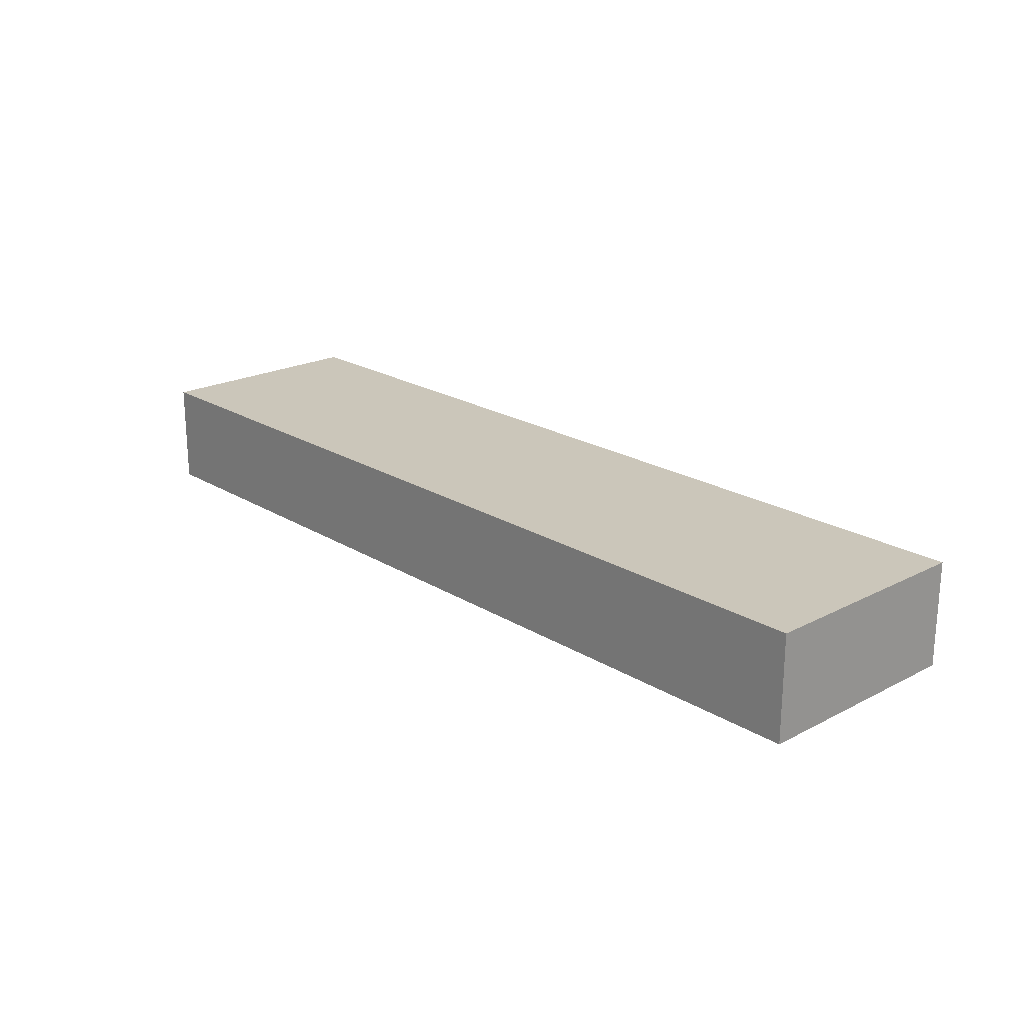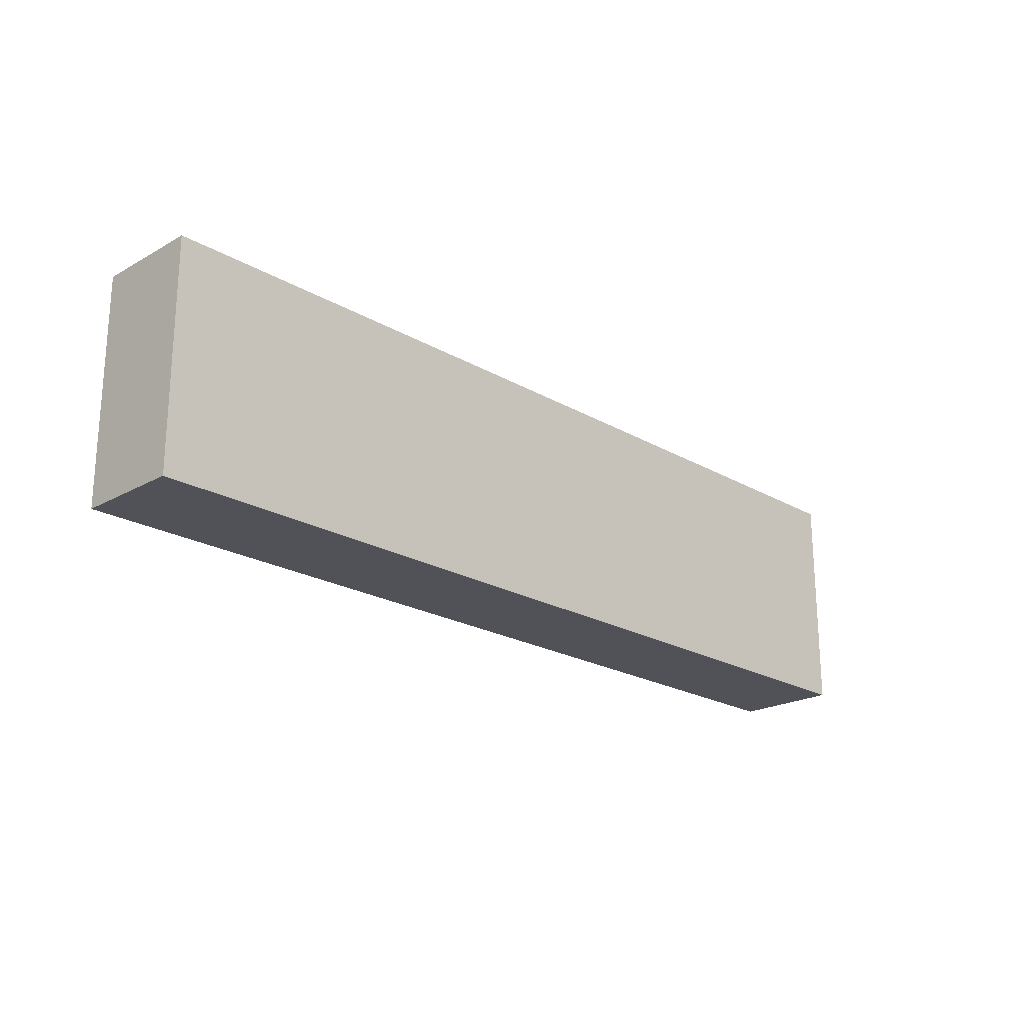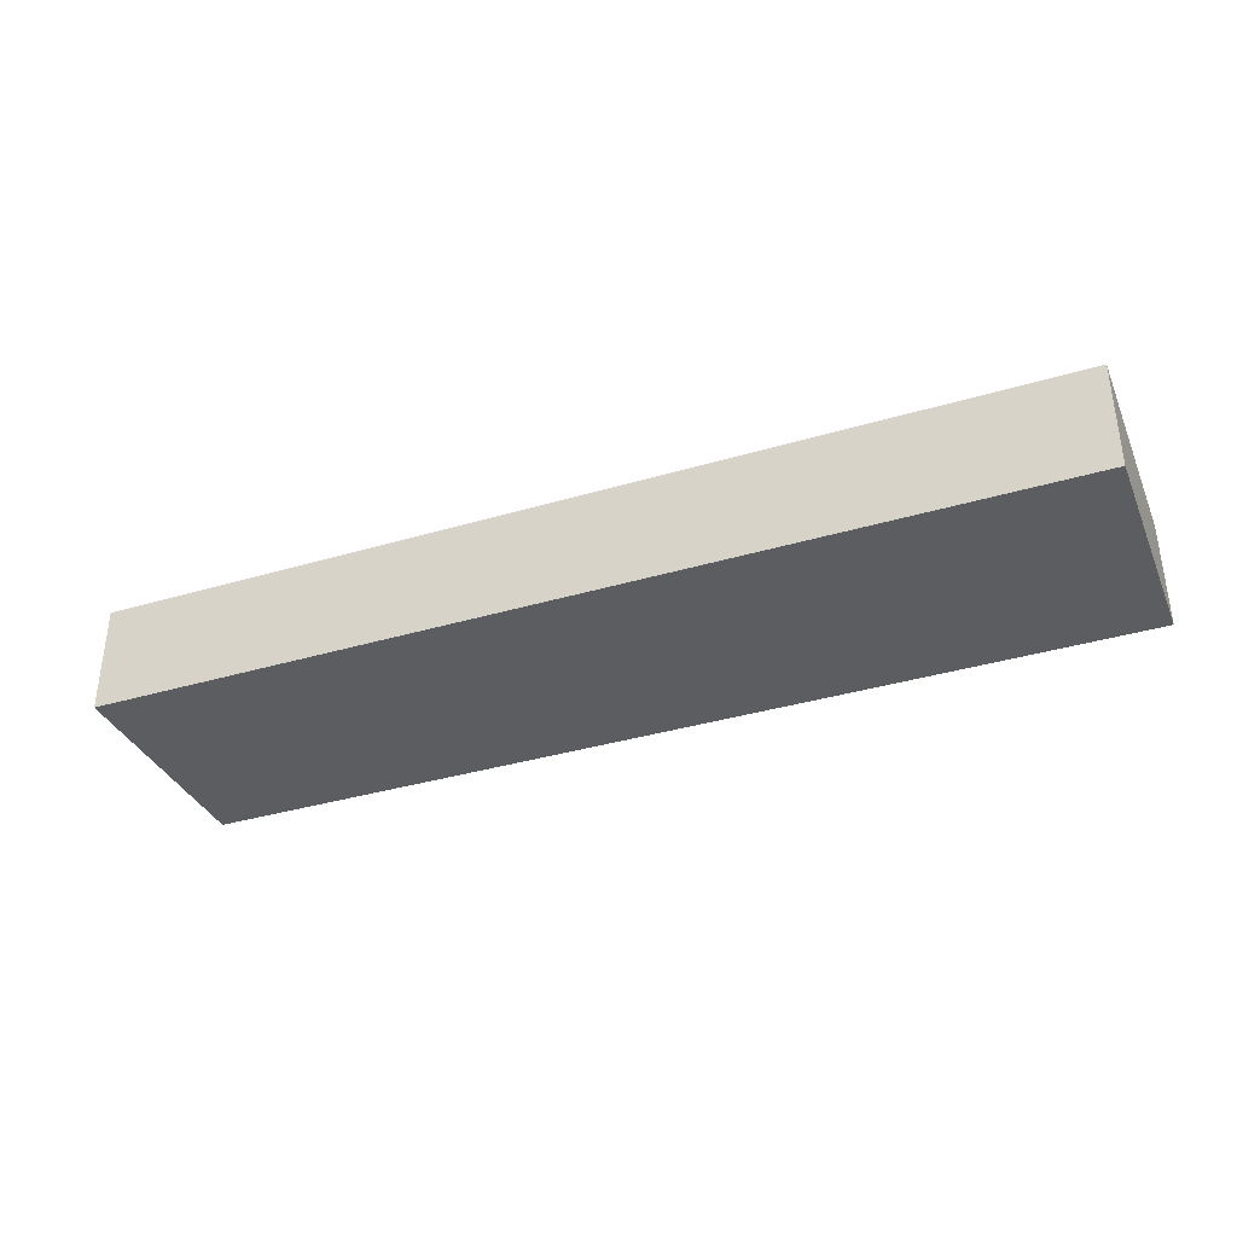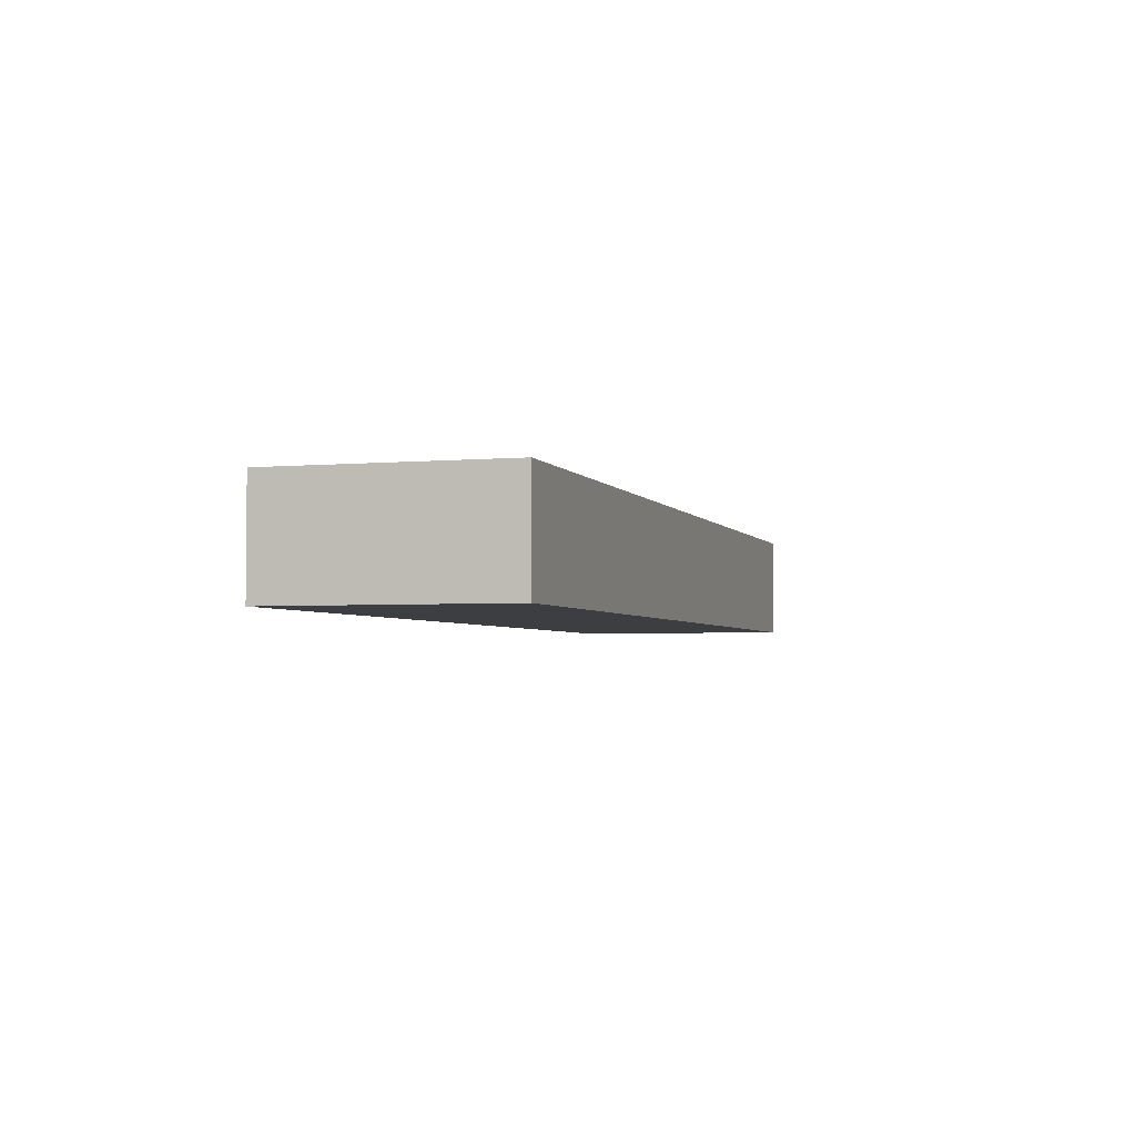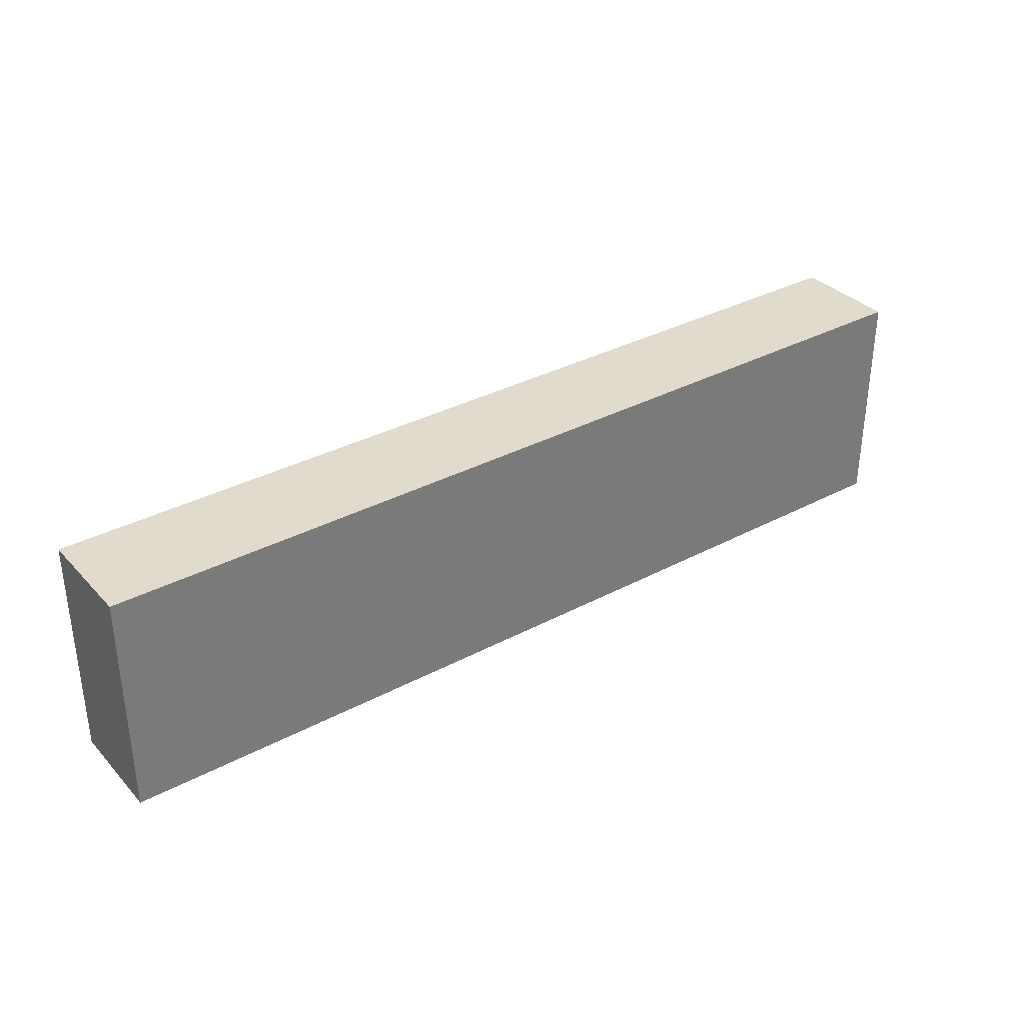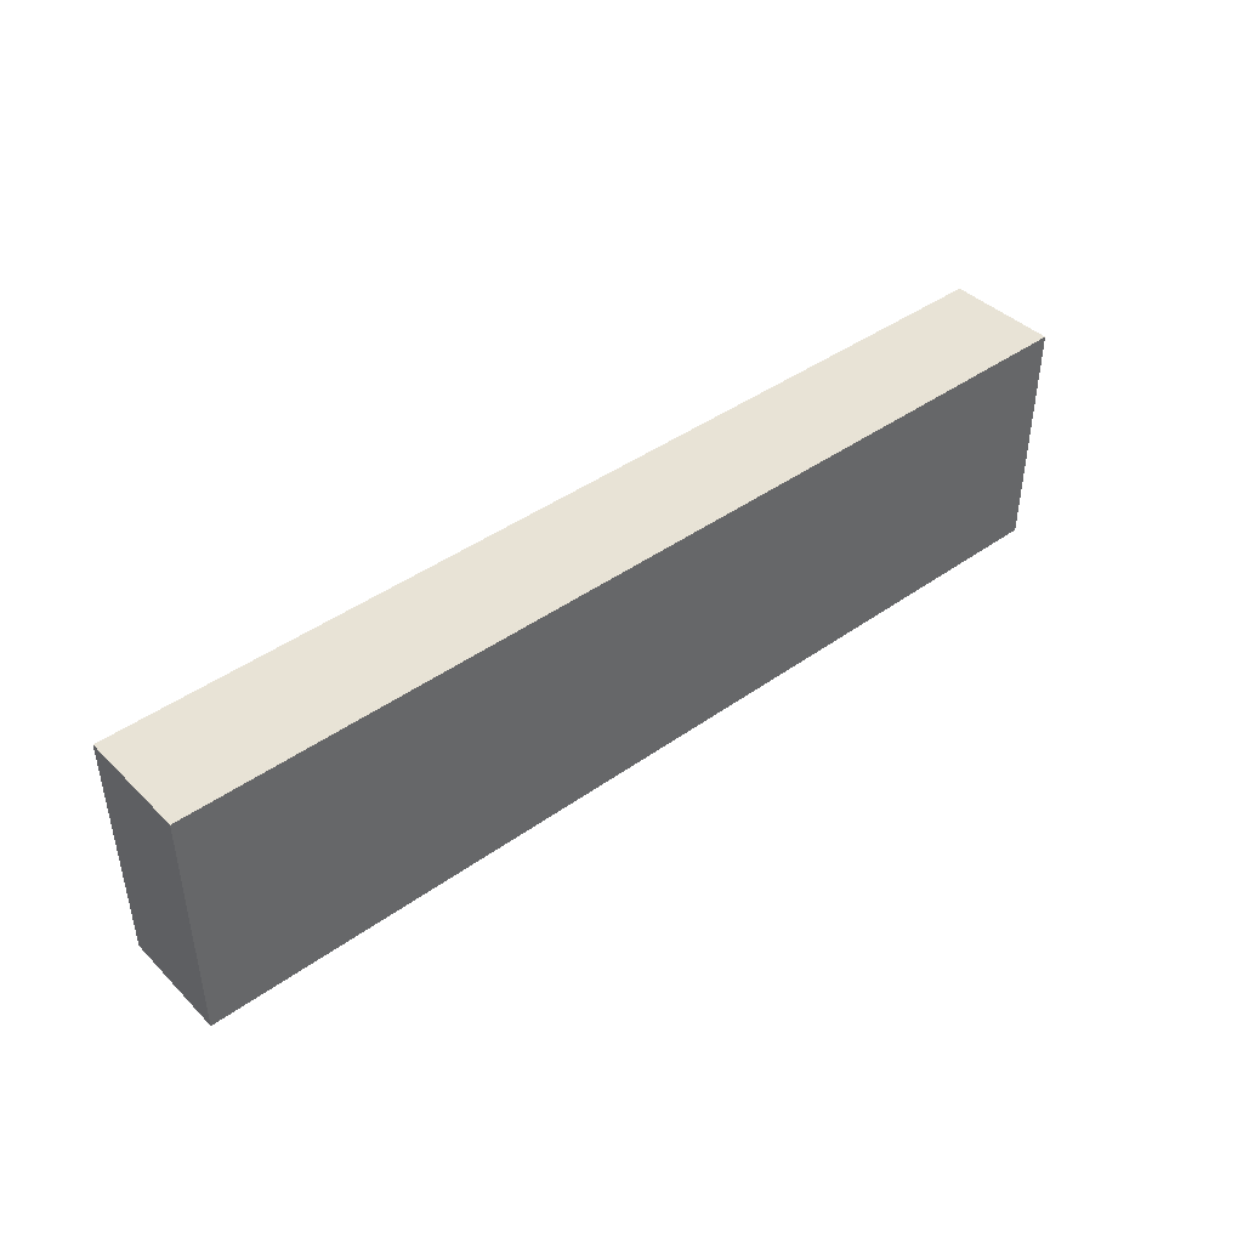
<metadata>
{"format":"obj","ext":"obj","renderer":"f3d","projection":"perspective","resolution":1024,"background":"white","views":[{"elev":21.2,"azim":47.4,"up":"+Z"},{"elev":-21.6,"azim":-45.5,"up":"+Y"},{"elev":-35.6,"azim":21.5,"up":"+Z"},{"elev":-3.3,"azim":106.9,"up":"+Z"},{"elev":33.9,"azim":-35.9,"up":"+Y"},{"elev":41.7,"azim":139.3,"up":"+Y"}]}
</metadata>
<code>
o Lamp (2)
g Lamp (2)
v -0.3402 -0.3058 -0.1563
v 0.4911 -0.3058 -0.1563
v -0.3402 -0.1025 -0.1563
v 0.4911 -0.1025 -0.1563
v 0.4911 -0.3058 -0.2508
v 0.4911 -0.1025 -0.2508
v -0.3402 -0.3058 -0.2508
v -0.3402 -0.1025 -0.2508
f 1 2 4 3
f 2 5 6 4
f 5 7 8 6
f 7 1 3 8
f 3 4 6 8
f 7 5 2 1

</code>
